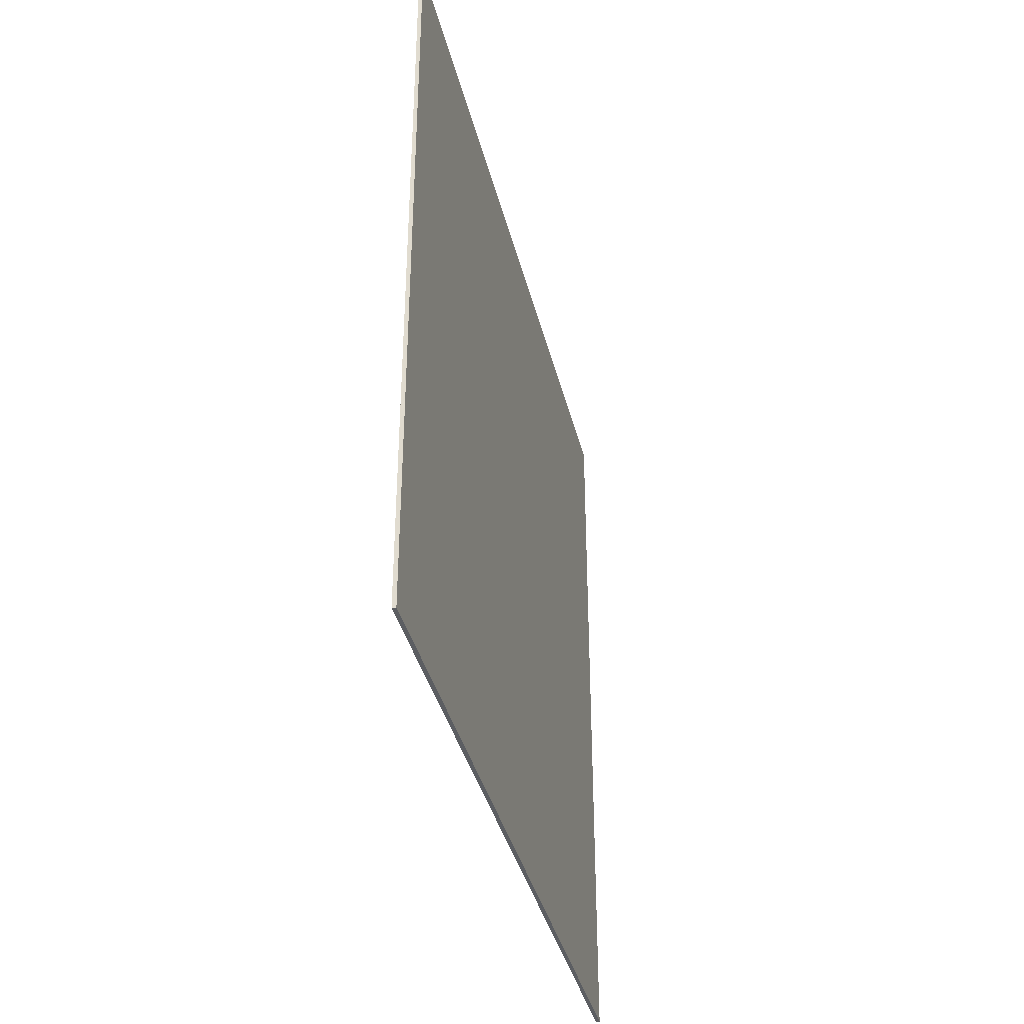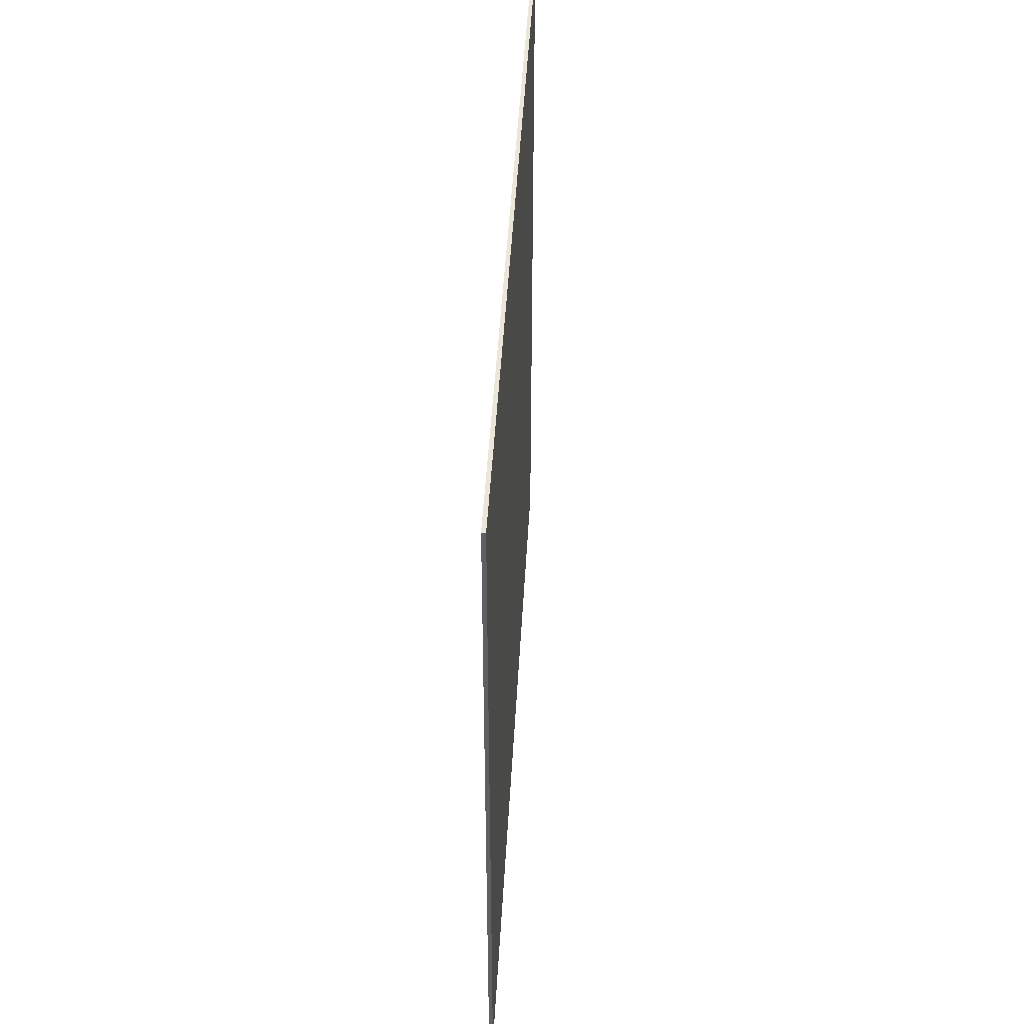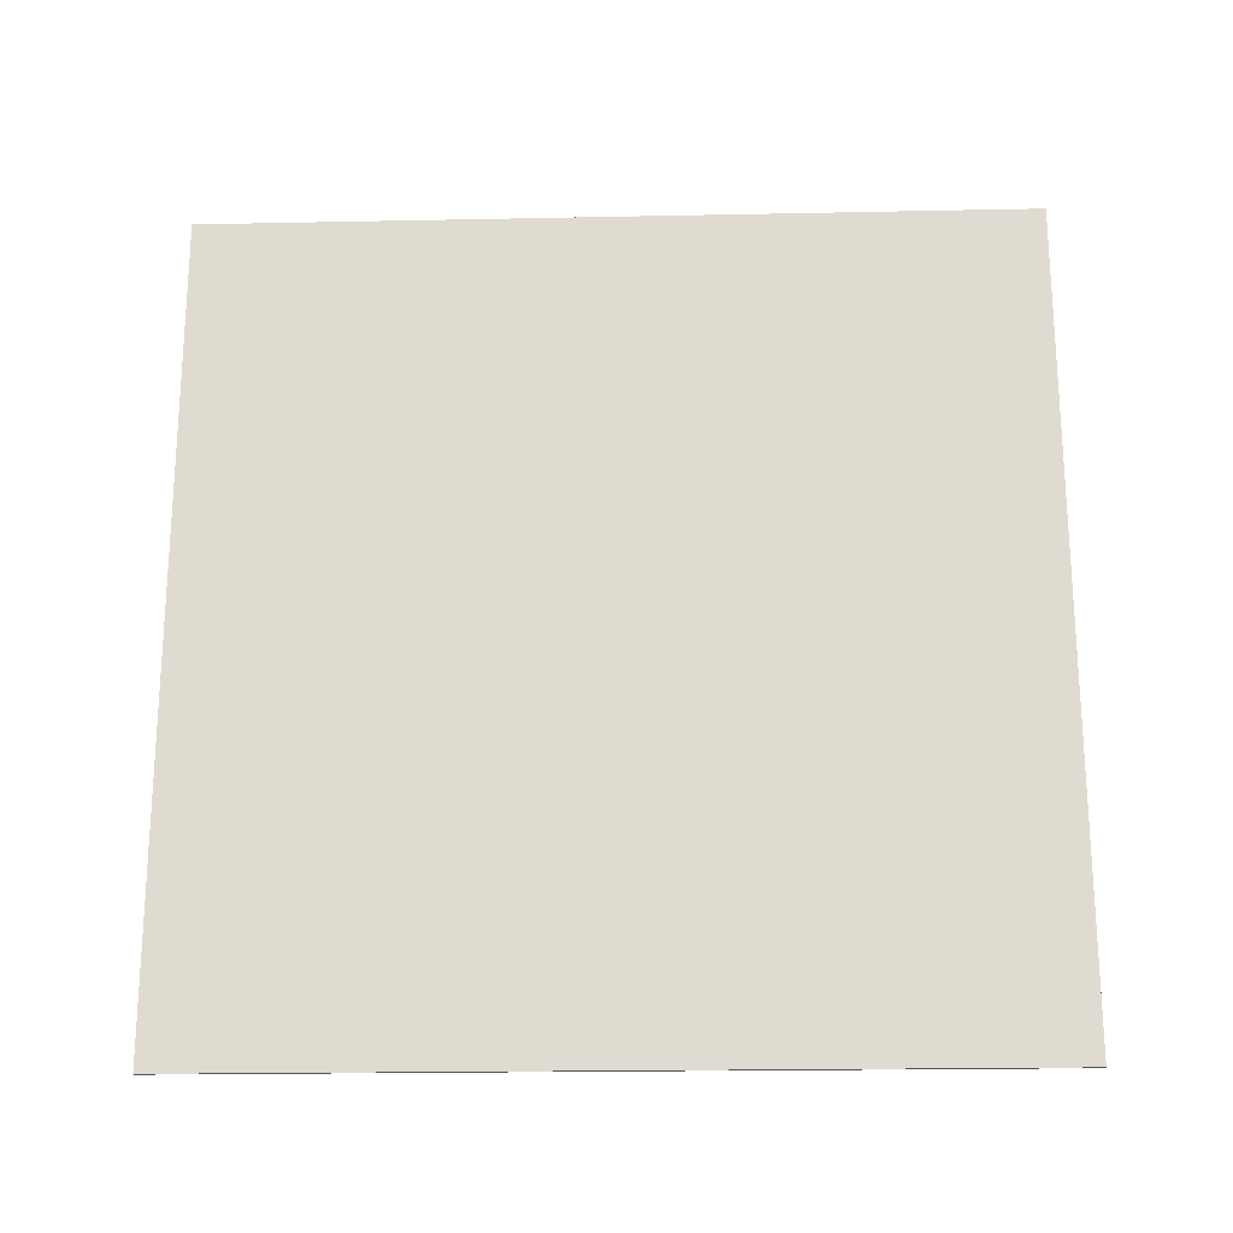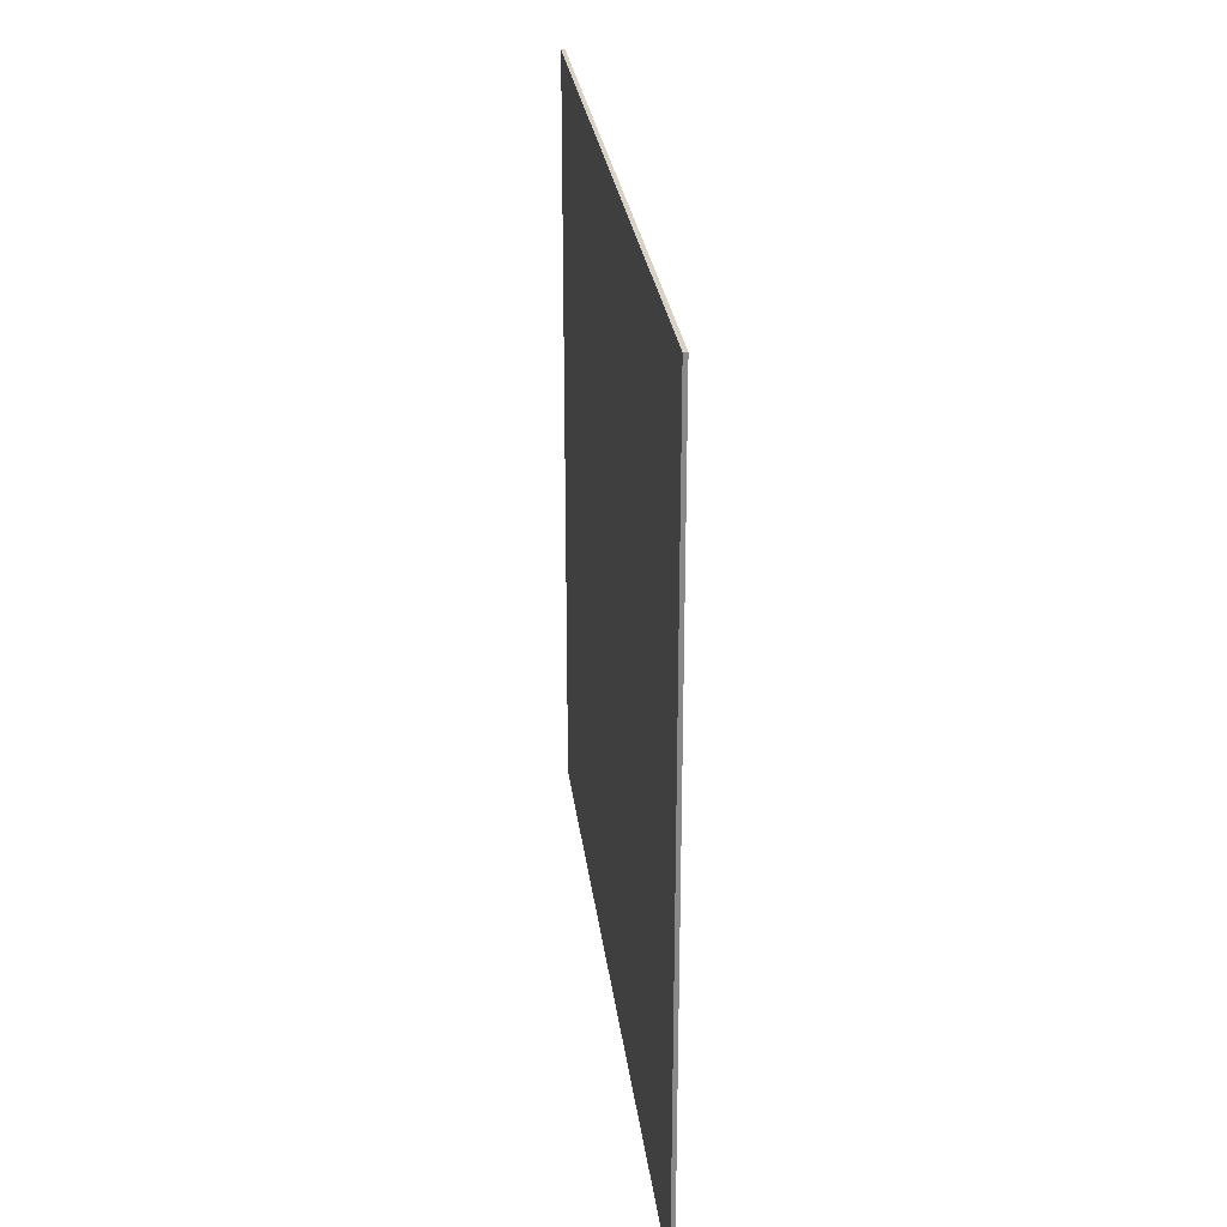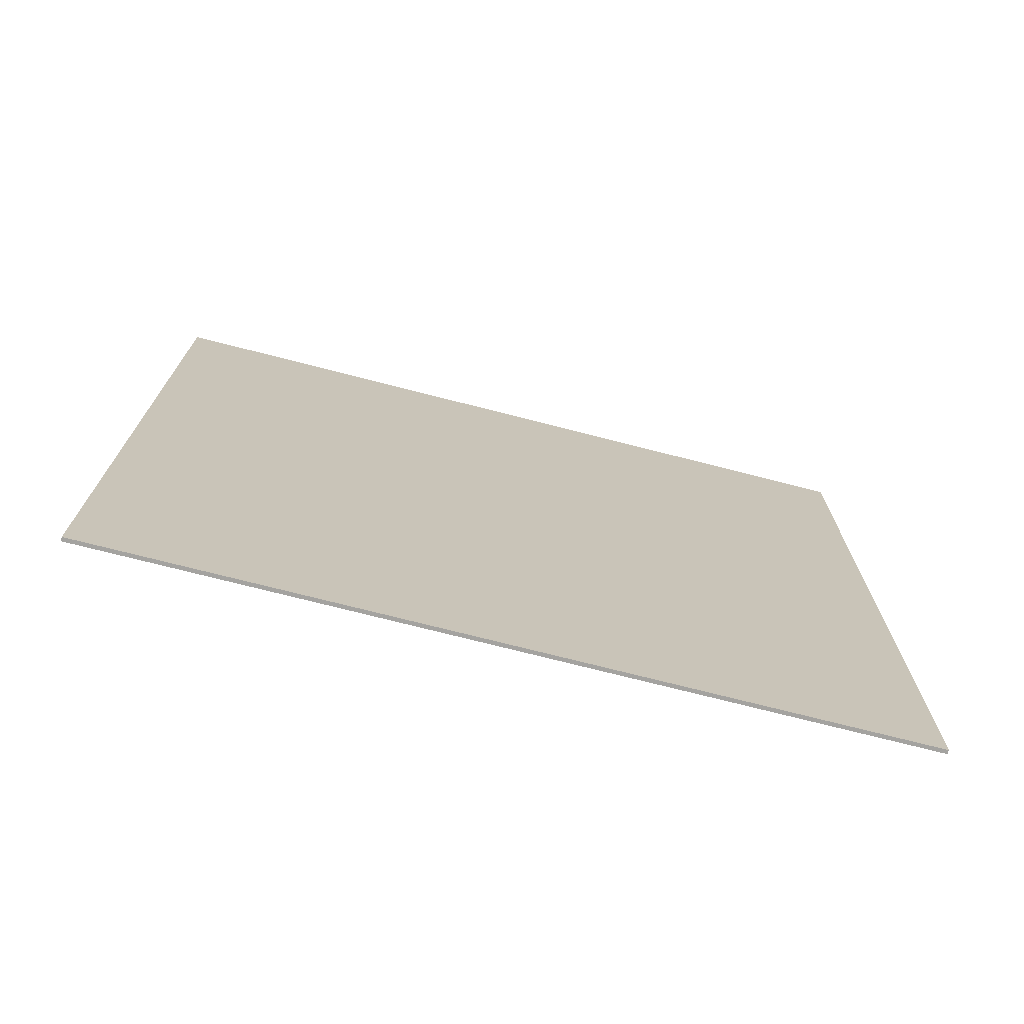
<metadata>
{"format":"obj","ext":"obj","renderer":"f3d","projection":"perspective","resolution":1024,"background":"white","views":[{"elev":-38.0,"azim":-166.5,"up":"+Z"},{"elev":46.7,"azim":-176.8,"up":"+Y"},{"elev":-20.9,"azim":-87.9,"up":"+Y"},{"elev":27.2,"azim":-6.9,"up":"+Z"},{"elev":-72.8,"azim":-104.4,"up":"+Z"}]}
</metadata>
<code>
v 0.045 -9 -9
v 0.045 9 9
v 0.045 -9 9
v -0.045 -9 -9
v 0.045 -9 9
v -0.045 -9 9
v 0.045 9 9
v -0.045 -9 9
v 0.045 -9 9
v -0.045 9 -9
v -0.045 -9 9
v -0.045 9 9
v 0.045 9 -9
v -0.045 -9 -9
v -0.045 9 -9
v 0.045 9 -9
v -0.045 9 9
v 0.045 9 9
v 0.045 9 -9
v 0.045 -9 -9
v -0.045 9 9
v -0.045 -9 -9
v 0.045 -9 -9
v -0.045 9 -9
f 1 2 3
f 4 5 6
f 7 8 9
f 10 11 12
f 13 14 15
f 16 17 18
f 1 19 2
f 4 20 5
f 7 21 8
f 10 22 11
f 13 23 14
f 16 24 17

</code>
